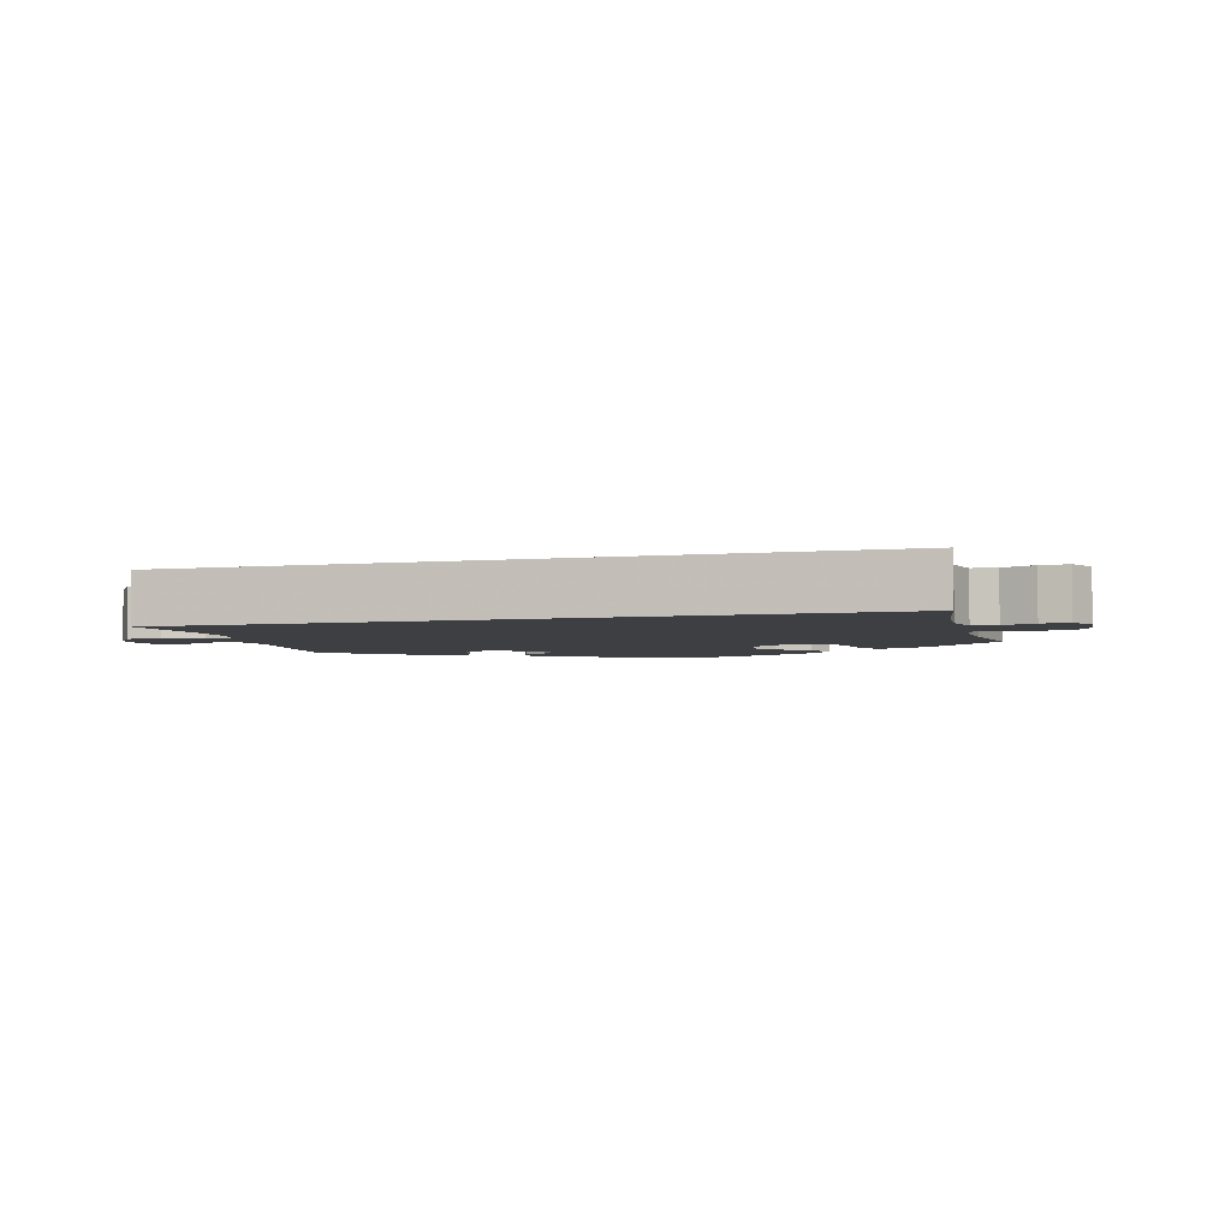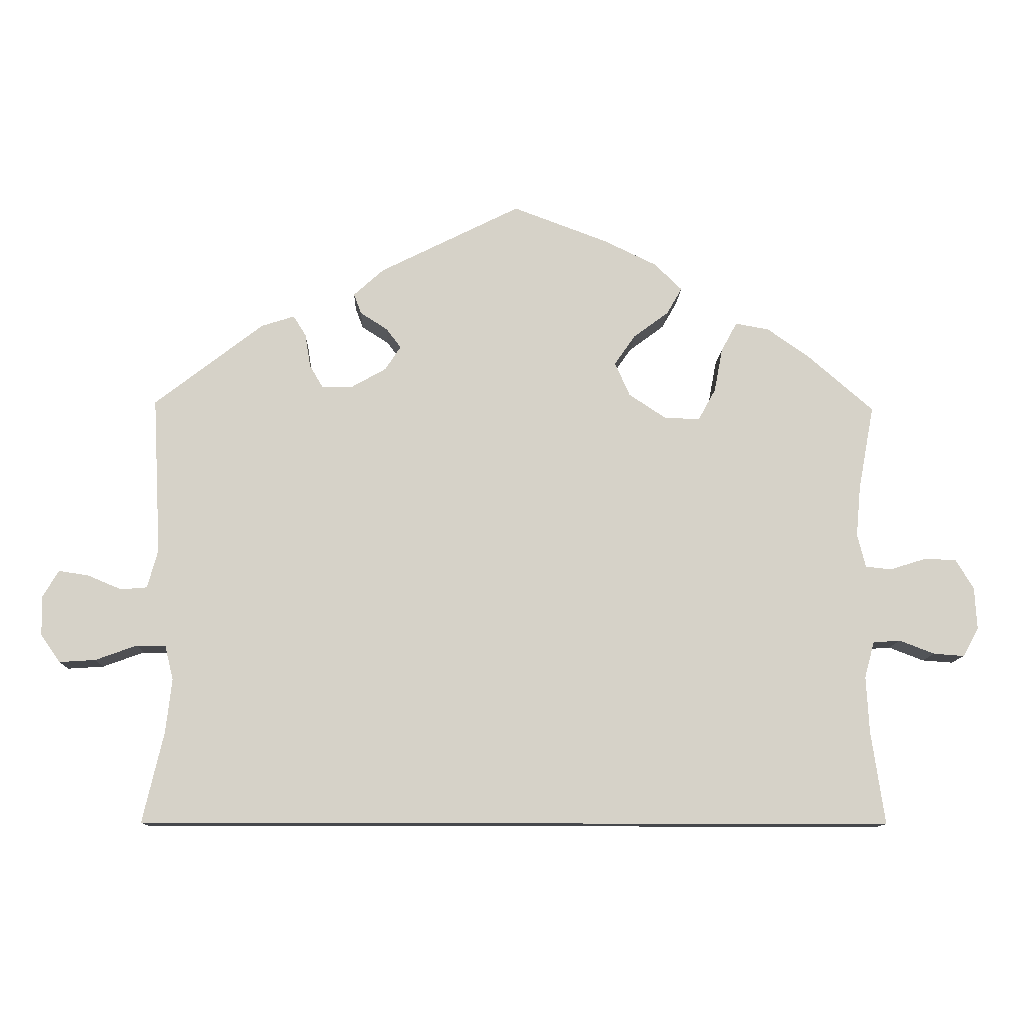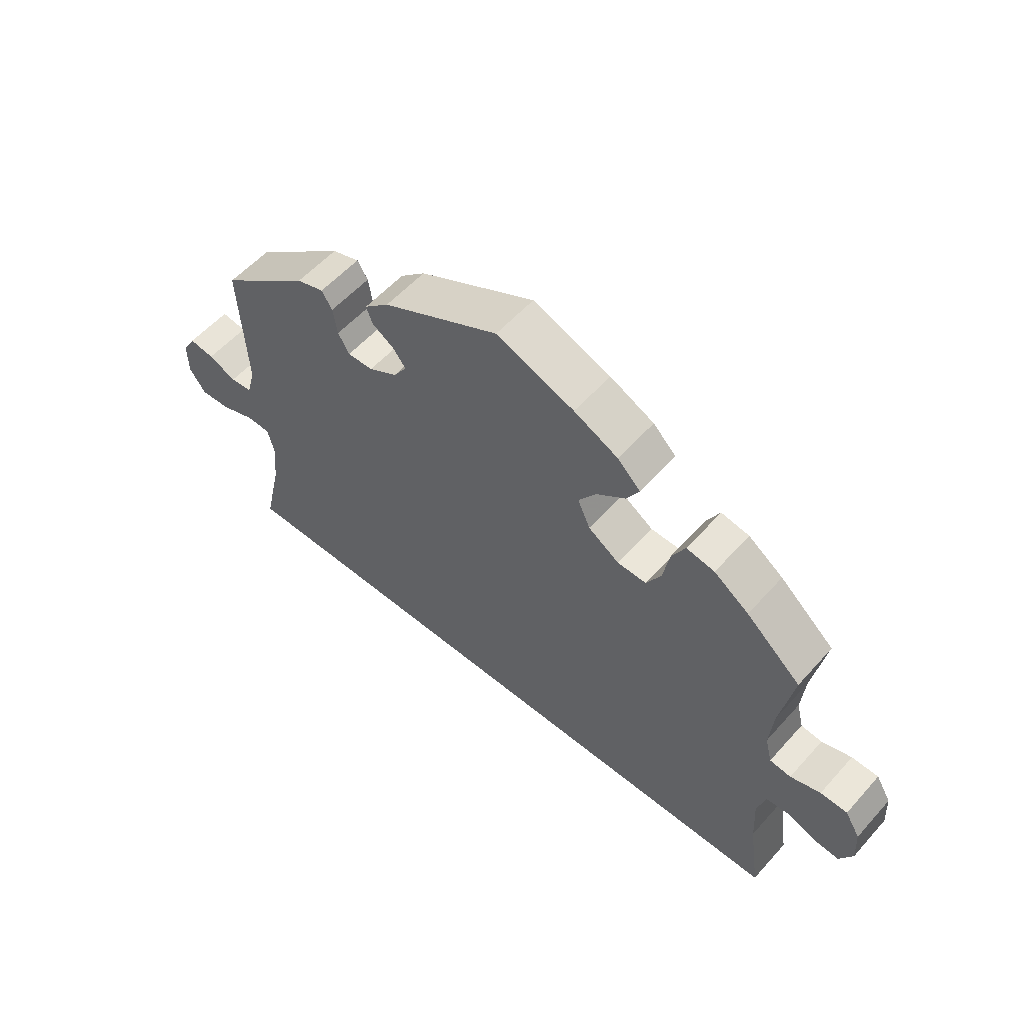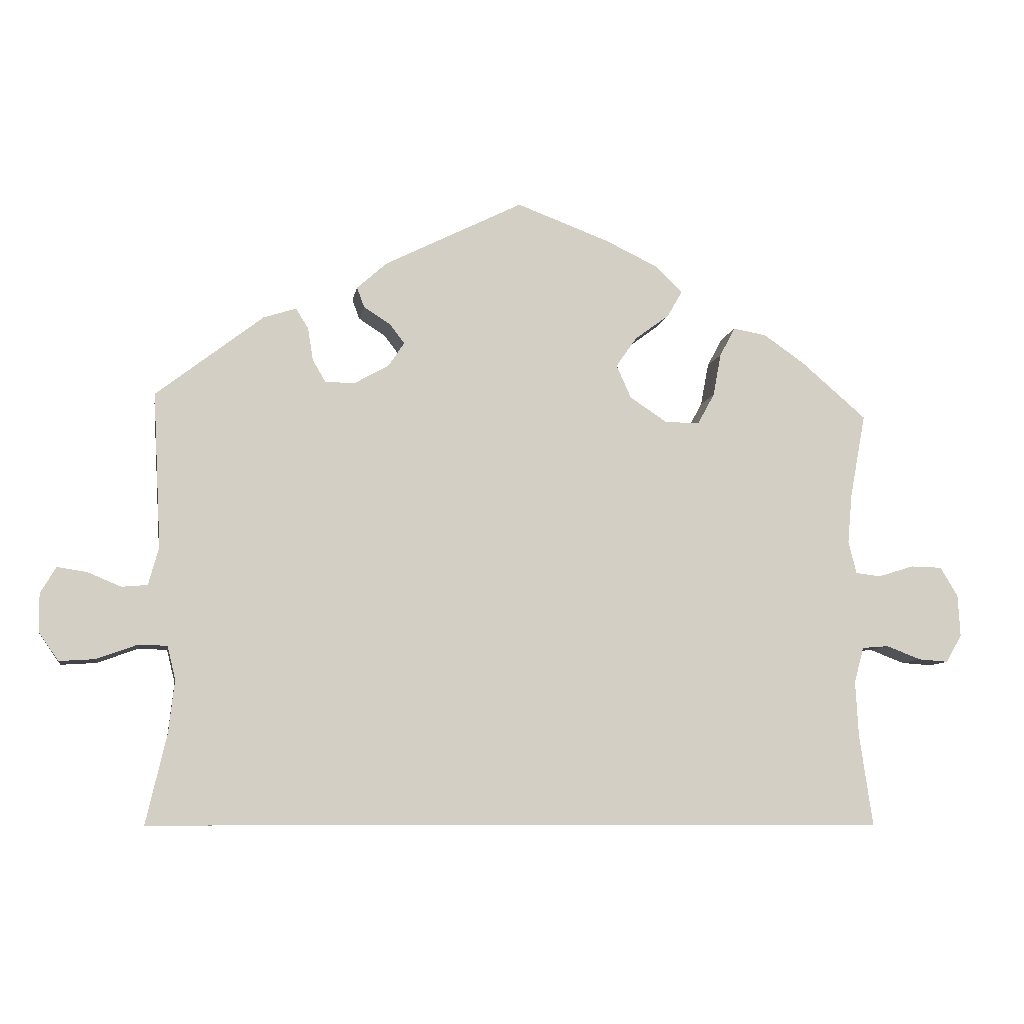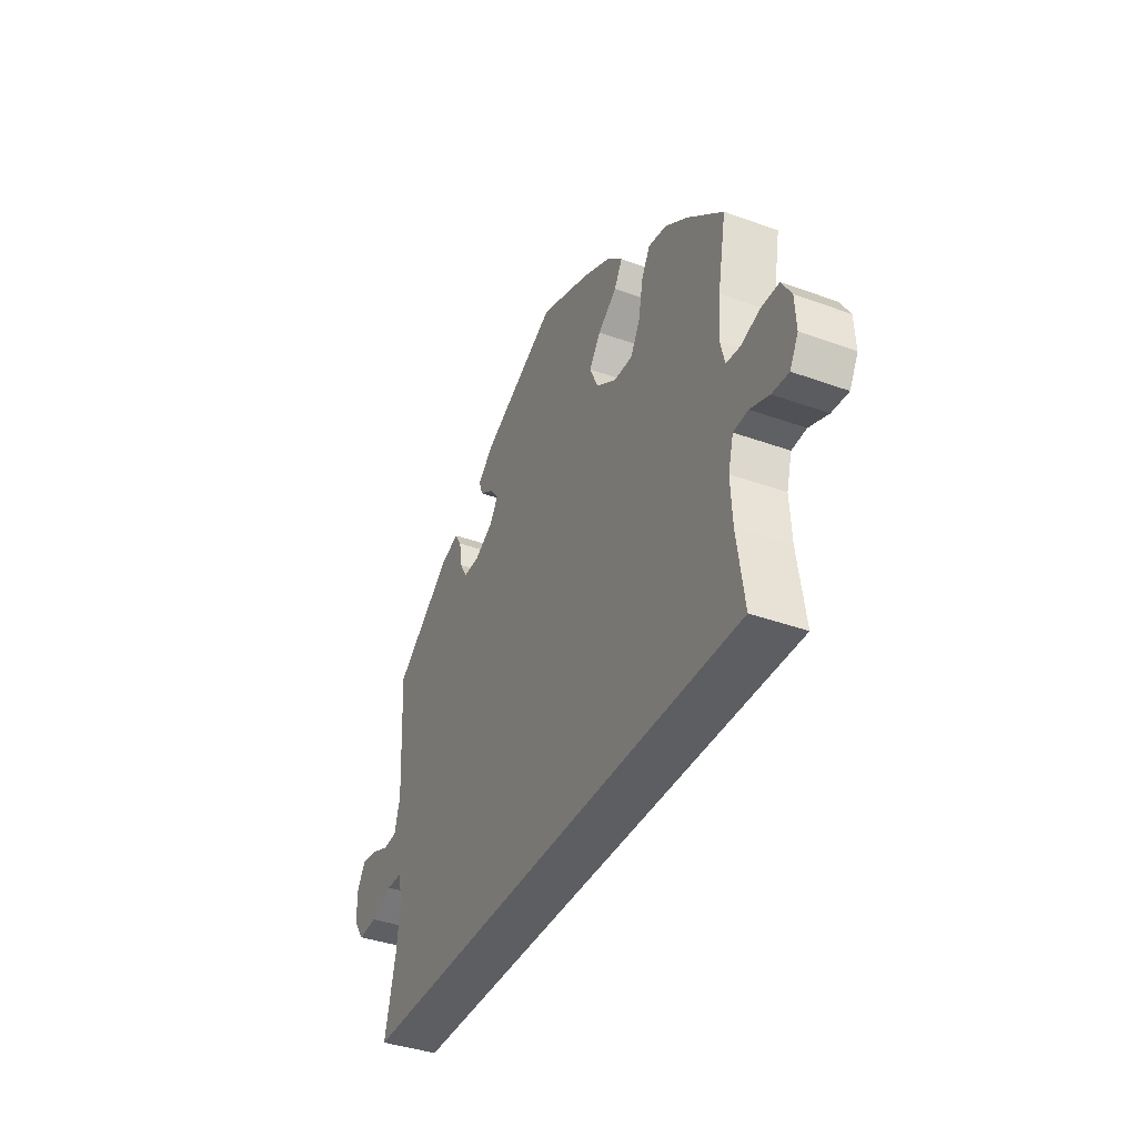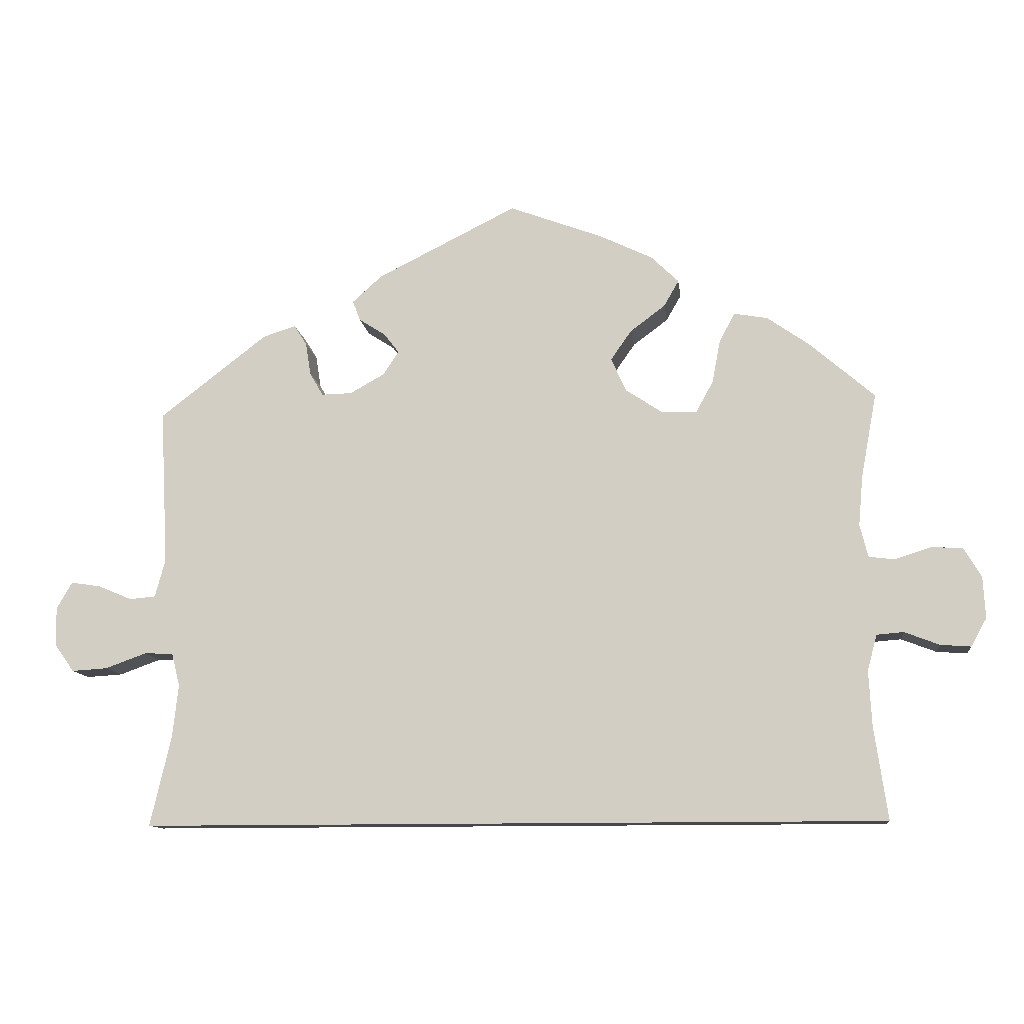
<metadata>
{"format":"obj","ext":"obj","renderer":"f3d","projection":"perspective","resolution":1024,"background":"white","views":[{"elev":-4.2,"azim":-164.8,"up":"+Y"},{"elev":-11.5,"azim":178.0,"up":"+Z"},{"elev":56.0,"azim":-139.0,"up":"+Z"},{"elev":-8.2,"azim":170.4,"up":"+Z"},{"elev":-38.5,"azim":-114.5,"up":"+Z"},{"elev":-11.4,"azim":-173.1,"up":"+Z"}]}
</metadata>
<code>
v -0.413 0.07 0.364
v -0.357 0.07 0.403
v -0.312 0.07 0.411
v -0.291 0.07 0.372
v -0.28 0.07 0.314
v -0.257 0.07 0.272
v -0.21 0.07 0.273
v -0.16 0.07 0.306
v -0.14 0.07 0.351
v -0.168 0.07 0.391
v -0.215 0.07 0.426
v -0.235 0.07 0.461
v -0.198 0.07 0.497
v -0.127 0.07 0.531
v -0.001 0.07 0.578
v 0.187 0.07 0.484
v 0.227 0.07 0.448
v 0.217 0.07 0.421
v 0.181 0.07 0.398
v 0.161 0.07 0.372
v 0.182 0.07 0.34
v 0.228 0.07 0.314
v 0.269 0.07 0.313
v 0.287 0.07 0.344
v 0.294 0.07 0.388
v 0.311 0.07 0.415
v 0.355 0.07 0.401
v 0.5 0.07 0.289
v 0.489 0.07 0.08
v 0.503 0.07 0.029
v 0.538 0.07 0.026
v 0.583 0.07 0.045
v 0.623 0.07 0.051
v 0.644 0.07 0.015
v 0.643 0.07 -0.037
v 0.617 0.07 -0.074
v 0.569 0.07 -0.071
v 0.514 0.07 -0.051
v 0.475 0.07 -0.052
v 0.464 0.07 -0.097
v 0.472 0.07 -0.168
v 0.5 0.07 -0.289
v -0.501 0.07 -0.289
v -0.483 0.07 -0.165
v -0.479 0.07 -0.09
v -0.492 0.07 -0.042
v -0.528 0.07 -0.039
v -0.575 0.07 -0.057
v -0.616 0.07 -0.06
v -0.637 0.07 -0.022
v -0.634 0.07 0.034
v -0.61 0.07 0.074
v -0.567 0.07 0.075
v -0.519 0.07 0.06
v -0.485 0.07 0.064
v -0.474 0.07 0.108
v -0.48 0.07 0.175
v -0.501 0.07 0.288
v -0.413 0 0.364
v -0.357 0 0.403
v -0.312 0 0.411
v -0.291 0 0.372
v -0.28 0 0.314
v -0.257 0 0.272
v -0.21 0 0.273
v -0.16 0 0.306
v -0.14 0 0.351
v -0.168 0 0.391
v -0.215 0 0.426
v -0.235 0 0.461
v -0.198 0 0.497
v -0.127 0 0.531
v -0.001 0 0.578
v 0.187 0 0.484
v 0.227 0 0.448
v 0.217 0 0.421
v 0.181 0 0.398
v 0.161 0 0.372
v 0.182 0 0.34
v 0.228 0 0.314
v 0.269 0 0.313
v 0.287 0 0.344
v 0.294 0 0.388
v 0.311 0 0.415
v 0.355 0 0.401
v 0.5 0 0.289
v 0.489 0 0.08
v 0.503 0 0.029
v 0.538 0 0.026
v 0.583 0 0.045
v 0.623 0 0.051
v 0.644 0 0.015
v 0.643 0 -0.037
v 0.617 0 -0.074
v 0.569 0 -0.071
v 0.514 0 -0.051
v 0.475 0 -0.052
v 0.464 0 -0.097
v 0.472 0 -0.168
v 0.5 0 -0.289
v -0.501 0 -0.289
v -0.483 0 -0.165
v -0.479 0 -0.09
v -0.492 0 -0.042
v -0.528 0 -0.039
v -0.575 0 -0.057
v -0.616 0 -0.06
v -0.637 0 -0.022
v -0.634 0 0.034
v -0.61 0 0.074
v -0.567 0 0.075
v -0.519 0 0.06
v -0.485 0 0.064
v -0.474 0 0.108
v -0.48 0 0.175
v -0.501 0 0.288
f 57 58 1 2
f 56 57 2 3
f 55 56 3 4
f 51 52 53 54
f 51 54 55
f 50 51 55
f 47 48 49 50
f 46 47 50 55
f 45 46 55 4
f 41 42 43 44
f 40 41 44 45
f 39 40 45
f 35 36 37 38
f 35 38 39
f 31 32 33 34
f 30 31 34 35
f 26 27 28 29
f 24 25 26 29
f 23 24 29 30
f 22 23 30
f 21 22 30
f 16 17 18 19
f 16 19 20
f 15 16 20
f 14 15 20 21
f 10 11 12 13
f 9 10 13 14
f 45 4 5
f 45 5 6
f 30 35 39 45
f 30 45 6 7
f 9 14 21 30
f 8 9 30
f 7 8 30
f 60 59 116 115
f 61 60 115 114
f 62 61 114 113
f 112 111 110 109
f 113 112 109
f 113 109 108
f 108 107 106 105
f 113 108 105 104
f 62 113 104 103
f 102 101 100 99
f 103 102 99 98
f 103 98 97
f 96 95 94 93
f 97 96 93
f 92 91 90 89
f 93 92 89 88
f 87 86 85 84
f 87 84 83 82
f 88 87 82 81
f 88 81 80
f 88 80 79
f 77 76 75 74
f 78 77 74
f 78 74 73
f 79 78 73 72
f 71 70 69 68
f 72 71 68 67
f 63 62 103
f 64 63 103
f 103 97 93 88
f 65 64 103 88
f 88 79 72 67
f 88 67 66
f 88 66 65
f 1 59 60 2
f 2 60 61 3
f 3 61 62 4
f 4 62 63 5
f 5 63 64 6
f 6 64 65 7
f 7 65 66 8
f 8 66 67 9
f 9 67 68 10
f 10 68 69 11
f 11 69 70 12
f 12 70 71 13
f 13 71 72 14
f 14 72 73 15
f 15 73 74 16
f 16 74 75 17
f 17 75 76 18
f 18 76 77 19
f 19 77 78 20
f 20 78 79 21
f 21 79 80 22
f 22 80 81 23
f 23 81 82 24
f 24 82 83 25
f 25 83 84 26
f 26 84 85 27
f 27 85 86 28
f 28 86 87 29
f 29 87 88 30
f 30 88 89 31
f 31 89 90 32
f 32 90 91 33
f 33 91 92 34
f 34 92 93 35
f 35 93 94 36
f 36 94 95 37
f 37 95 96 38
f 38 96 97 39
f 39 97 98 40
f 40 98 99 41
f 41 99 100 42
f 42 100 101 43
f 43 101 102 44
f 44 102 103 45
f 45 103 104 46
f 46 104 105 47
f 47 105 106 48
f 48 106 107 49
f 49 107 108 50
f 50 108 109 51
f 51 109 110 52
f 52 110 111 53
f 53 111 112 54
f 54 112 113 55
f 55 113 114 56
f 56 114 115 57
f 57 115 116 58
f 58 116 59 1

</code>
